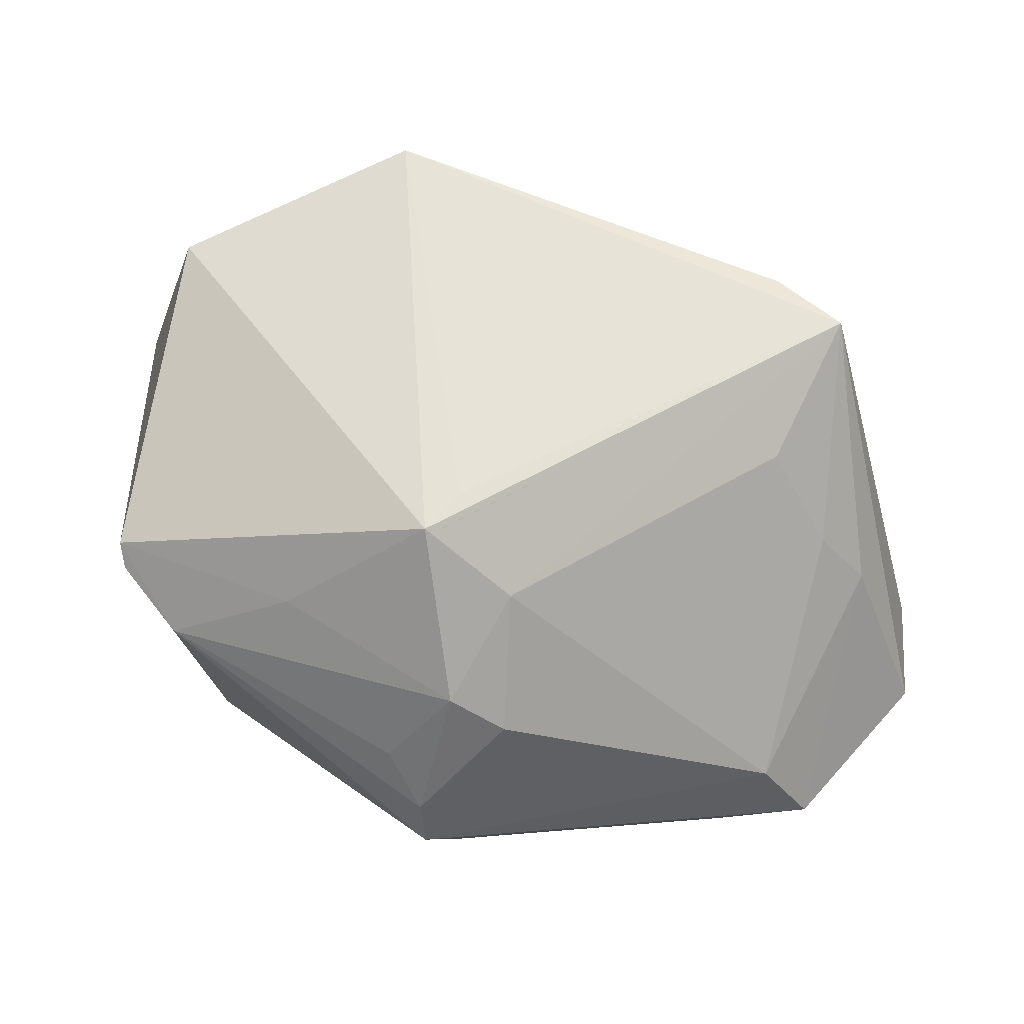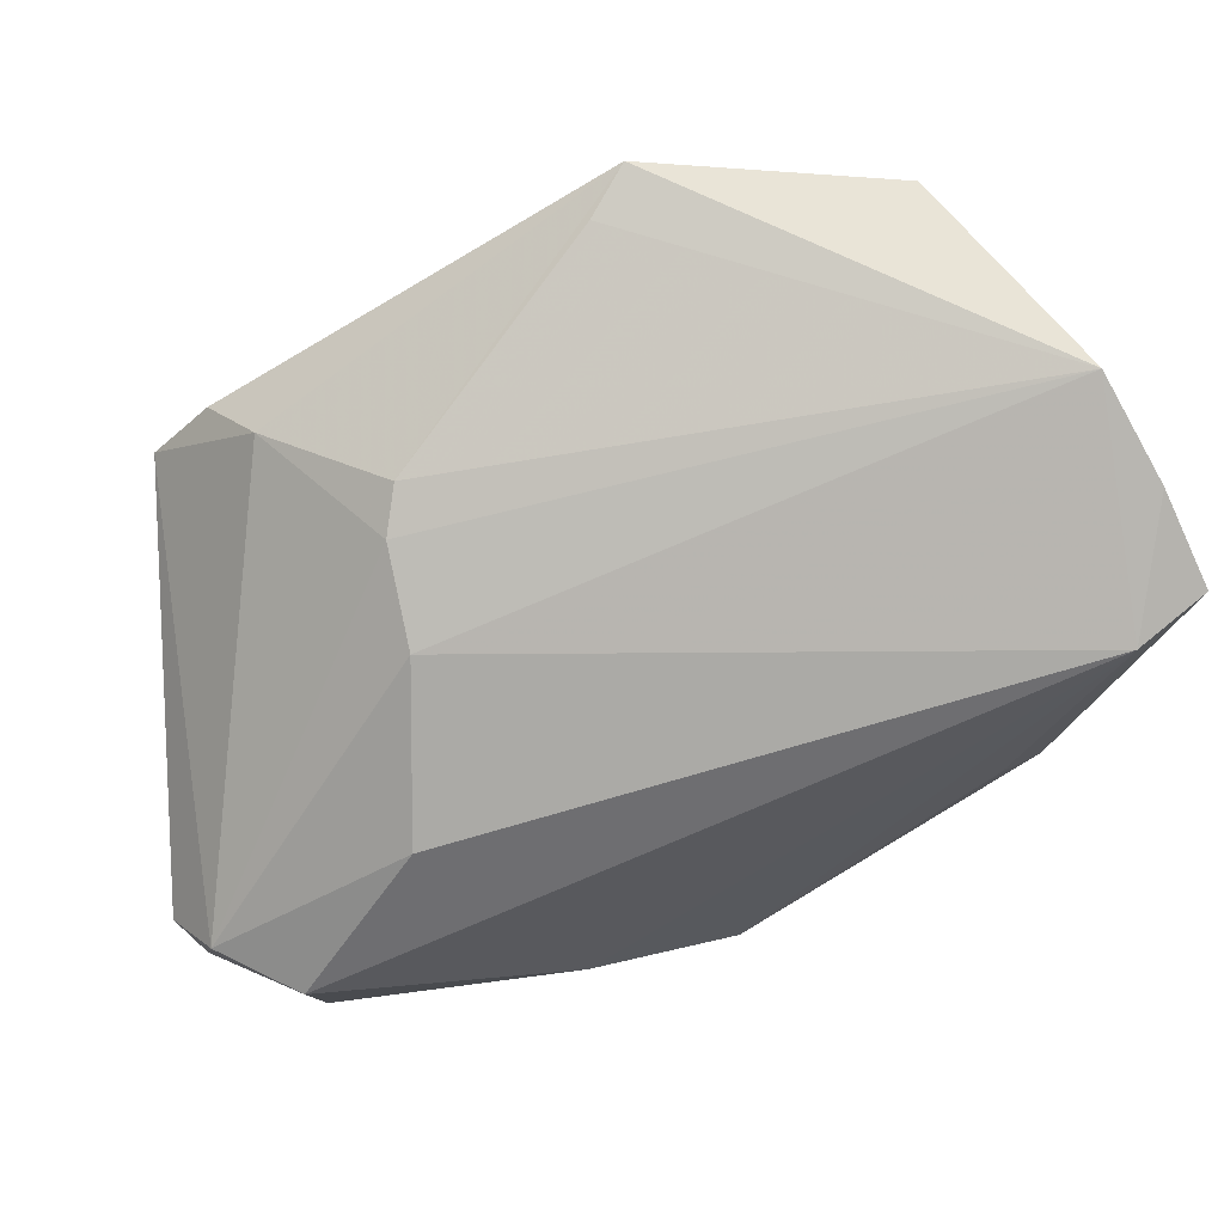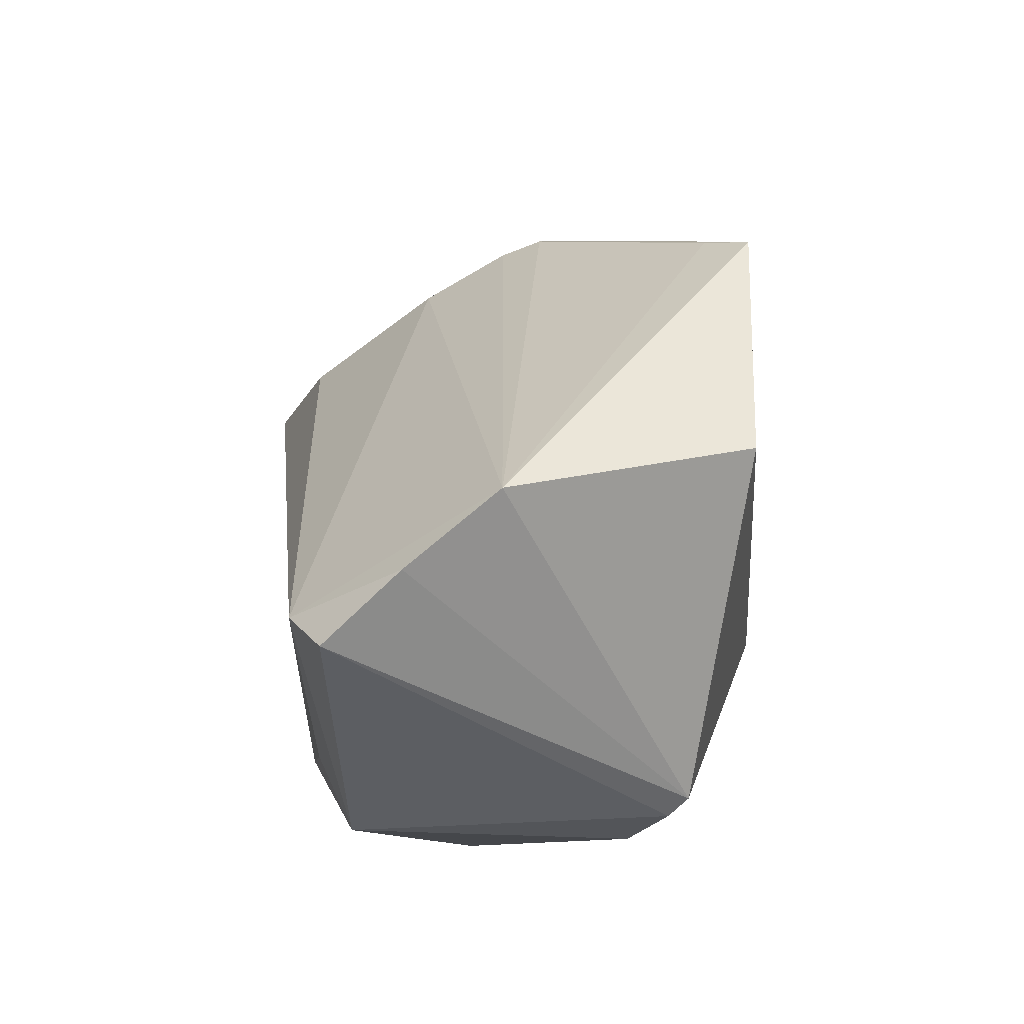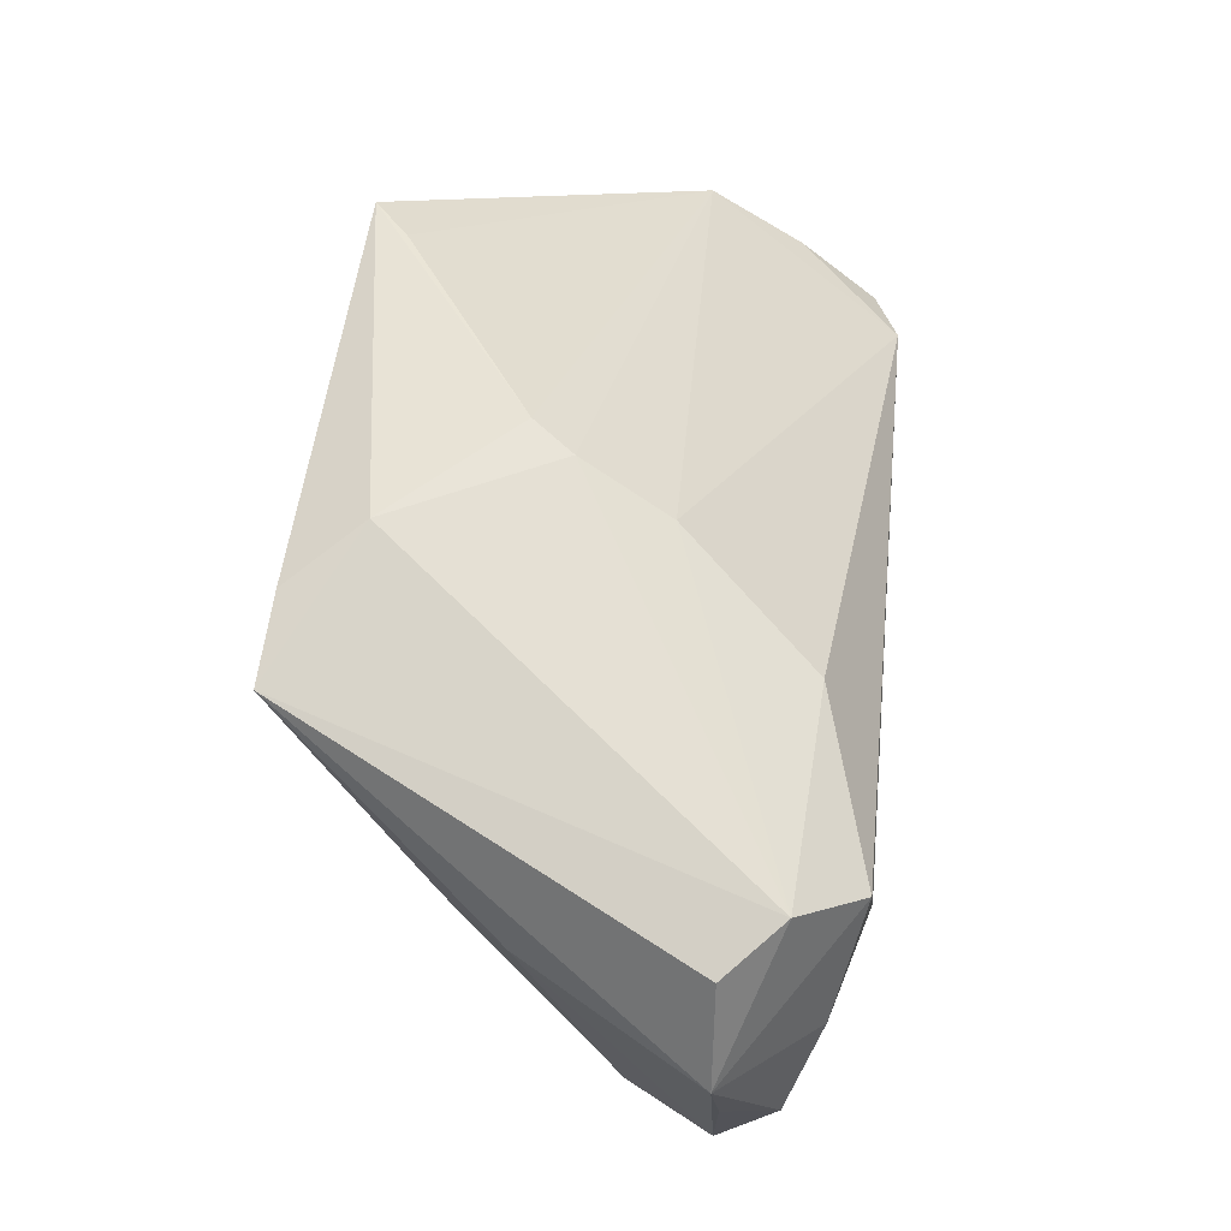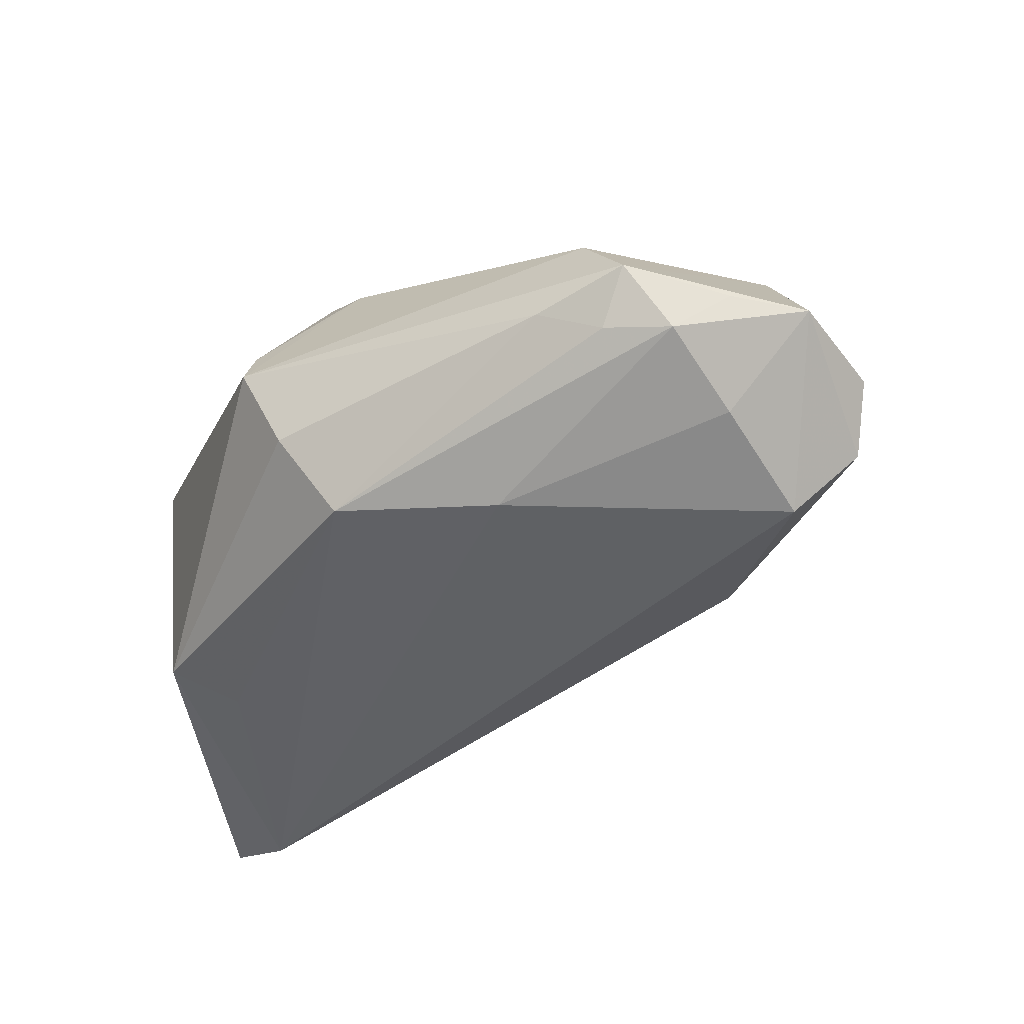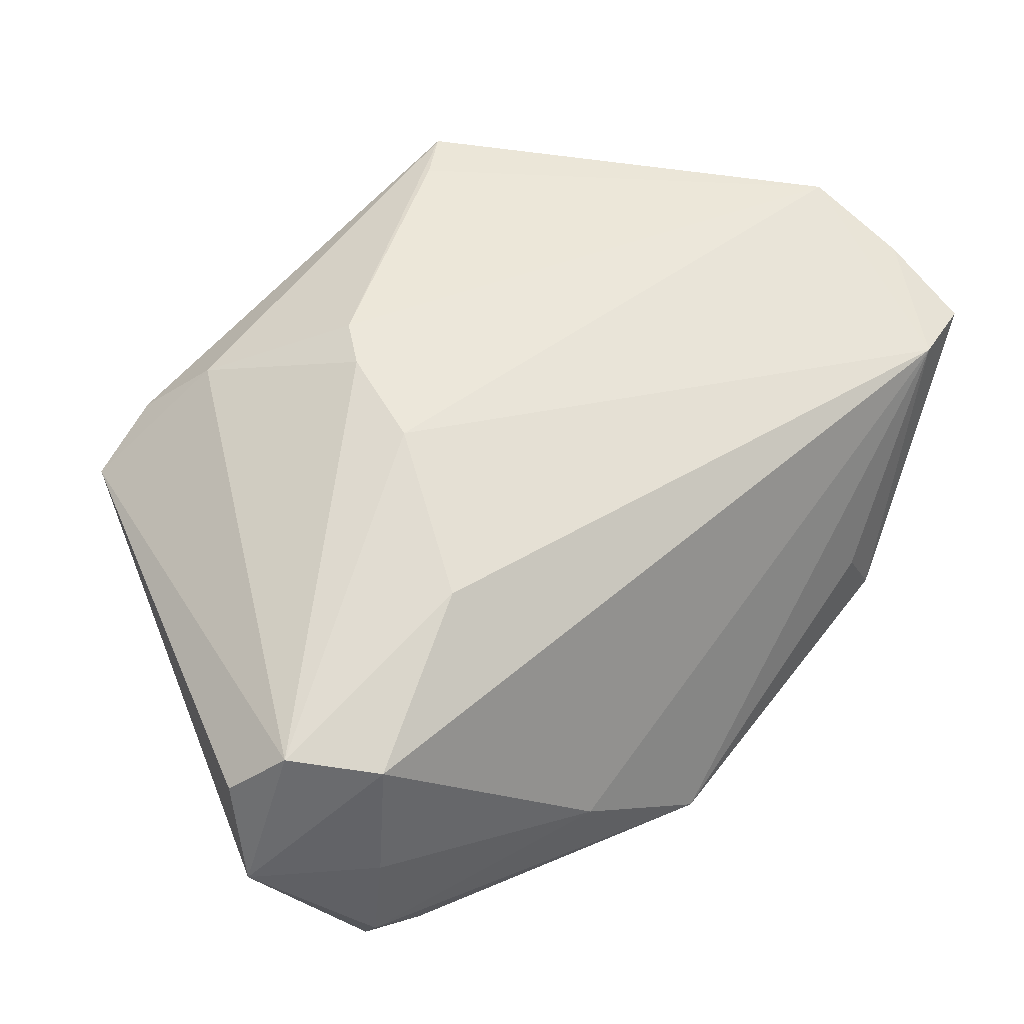
<metadata>
{"format":"obj","ext":"obj","renderer":"f3d","projection":"perspective","resolution":1024,"background":"white","views":[{"elev":64.5,"azim":-6.8,"up":"+Z"},{"elev":62.1,"azim":163.2,"up":"+Y"},{"elev":34.6,"azim":-96.6,"up":"+Y"},{"elev":20.8,"azim":96.1,"up":"+Y"},{"elev":-45.3,"azim":25.9,"up":"+Z"},{"elev":22.8,"azim":140.3,"up":"+Y"}]}
</metadata>
<code>
v -0.00938 -0.03945 -0.01823
v 0.02484 0.03115 0.007157
v 0.04531 -0.02498 -0.02495
v -0.01395 -0.04245 -0.006875
v 0.04955 -0.03335 -0.01449
v 0.04743 -0.009626 -0.02895
v 0.03709 0.02402 0.02162
v 0.03949 -0.04245 -0.01329
v -0.008724 -0.03126 0.01582
v -0.002124 -0.03448 0.01178
v 0.01517 -0.02667 -0.02907
v 0.02717 0.02807 0.002401
v -0.04431 0.02254 -0.02954
v -0.001423 0.04357 0.02428
v -0.01417 -0.0398 -0.0005955
v -0.004809 -0.009204 0.03134
v 0.04816 0.009827 0.03134
v -0.05039 -0.003421 0.01556
v 0.03332 -0.03976 -0.003327
v 0.04372 -0.01364 0.01401
v -0.04459 -0.01453 0.009554
v 0.03764 -0.005417 0.02451
v 0.02774 0.0217 -0.007925
v -0.05042 0.03256 -0.01714
v 0.000347 -0.02107 0.02424
v 0.05725 -0.02672 -0.01416
v 0.05599 -0.007961 -0.02145
v -0.006452 0.04608 0.02866
v 0.03511 -0.03901 -0.01902
v 0.05954 -0.01339 -0.01465
v 0.04311 -0.03669 -0.02045
v -0.05022 -0.006102 0.01327
v 0.02755 -0.04163 -0.01543
v -0.009685 -0.01363 0.03134
v -0.04679 0.03979 -0.005911
v -0.04127 -0.0126 -0.0238
v -0.01754 -0.03379 0.00537
v -0.03794 0.03696 0.02366
v 0.03259 0.007065 -0.02337
v -0.05303 0.02505 -0.0264
v 0.04967 -0.01626 0.006677
v 0.04118 0.01779 0.03032
v -0.02859 -0.01585 0.01833
v -0.03419 -0.006659 -0.02714
v -0.004122 -0.03339 -0.02773
f 26 17 41
f 17 20 41
f 26 41 8
f 36 1 4
f 30 17 26
f 26 27 30
f 30 27 17
f 17 27 7
f 35 23 13
f 17 34 25
f 25 34 9
f 9 34 43
f 16 34 17
f 19 4 8
f 19 41 20
f 19 8 41
f 12 27 23
f 12 7 27
f 12 23 35
f 45 1 36
f 45 13 11
f 31 45 11
f 40 13 36
f 22 20 17
f 17 25 22
f 22 19 20
f 25 19 22
f 18 34 38
f 18 43 34
f 18 38 35
f 4 19 10
f 10 25 9
f 10 19 25
f 35 38 28
f 38 34 28
f 34 16 28
f 28 16 17
f 36 13 44
f 44 45 36
f 13 45 44
f 1 45 33
f 33 4 1
f 8 4 33
f 26 8 5
f 5 31 26
f 8 31 5
f 6 27 26
f 11 13 6
f 9 37 15
f 15 10 9
f 4 10 15
f 43 18 21
f 9 43 21
f 21 37 9
f 21 15 37
f 4 15 21
f 36 4 21
f 24 18 35
f 40 18 24
f 35 13 24
f 13 40 24
f 2 12 35
f 7 12 2
f 2 28 7
f 17 7 42
f 42 28 17
f 7 28 42
f 45 31 29
f 29 33 45
f 29 31 8
f 8 33 29
f 26 31 3
f 3 6 26
f 3 31 11
f 11 6 3
f 23 27 39
f 27 6 39
f 39 13 23
f 39 6 13
f 36 21 32
f 32 21 18
f 32 40 36
f 32 18 40
f 35 28 14
f 14 2 35
f 28 2 14

</code>
